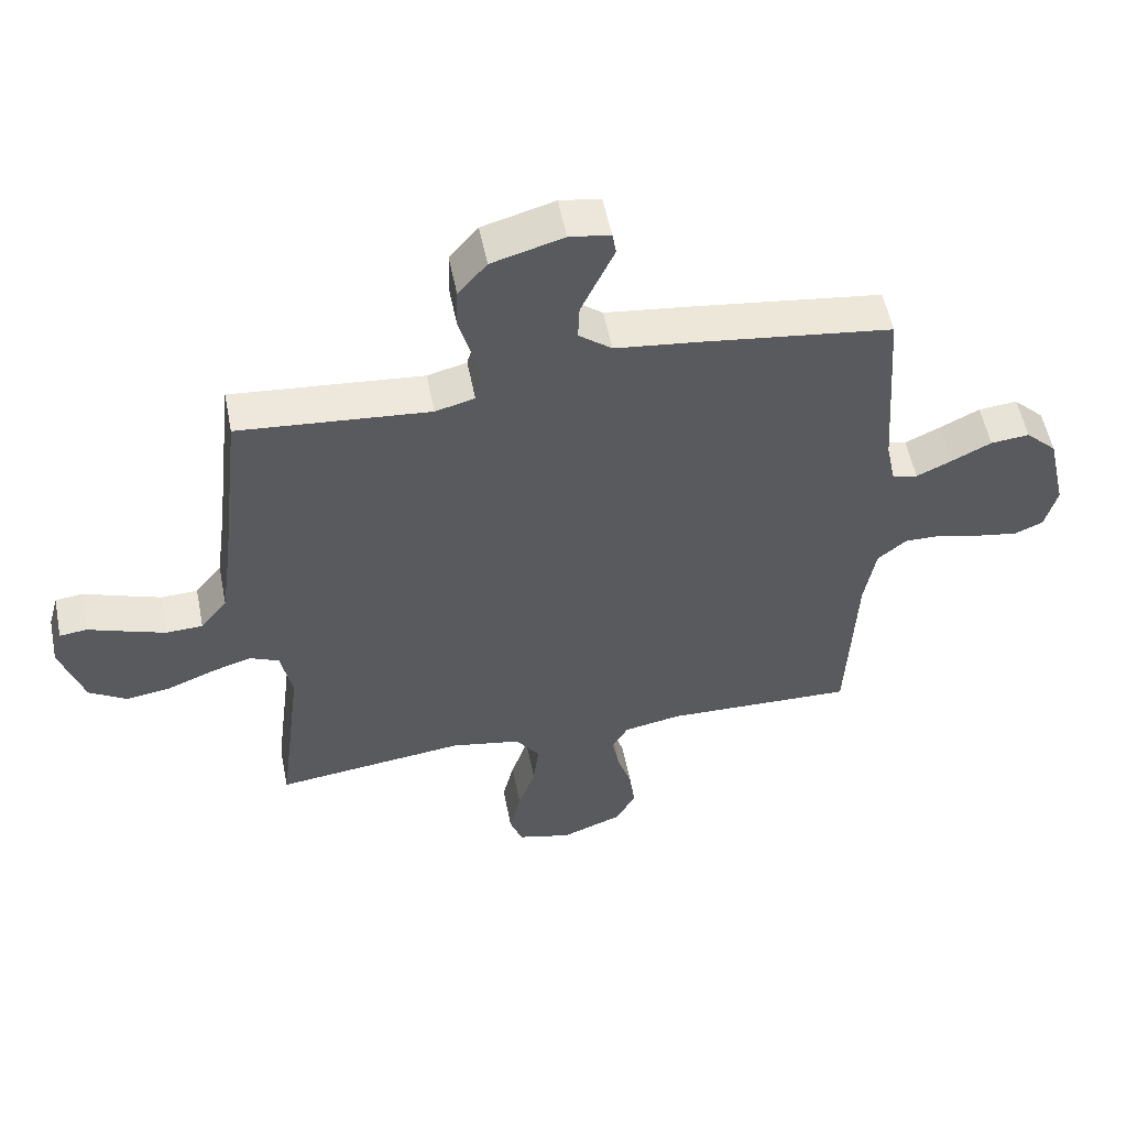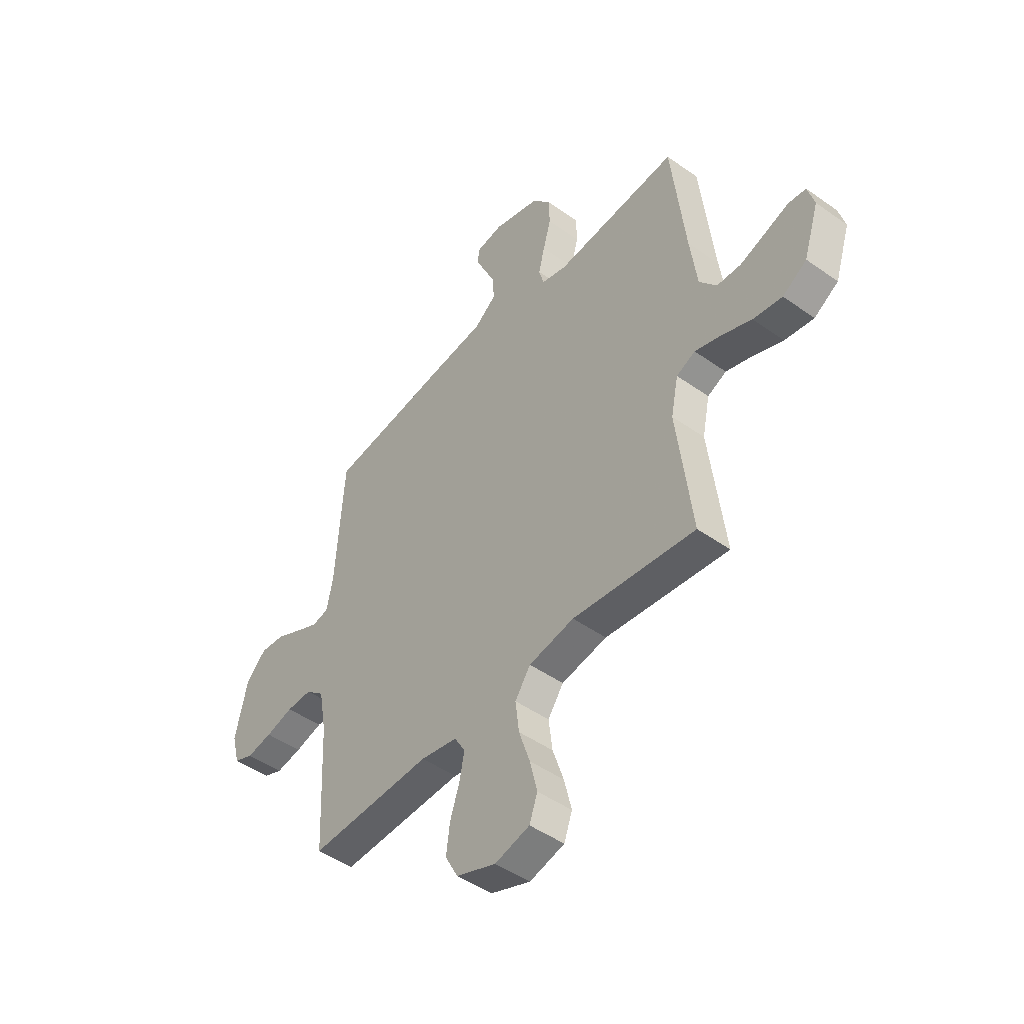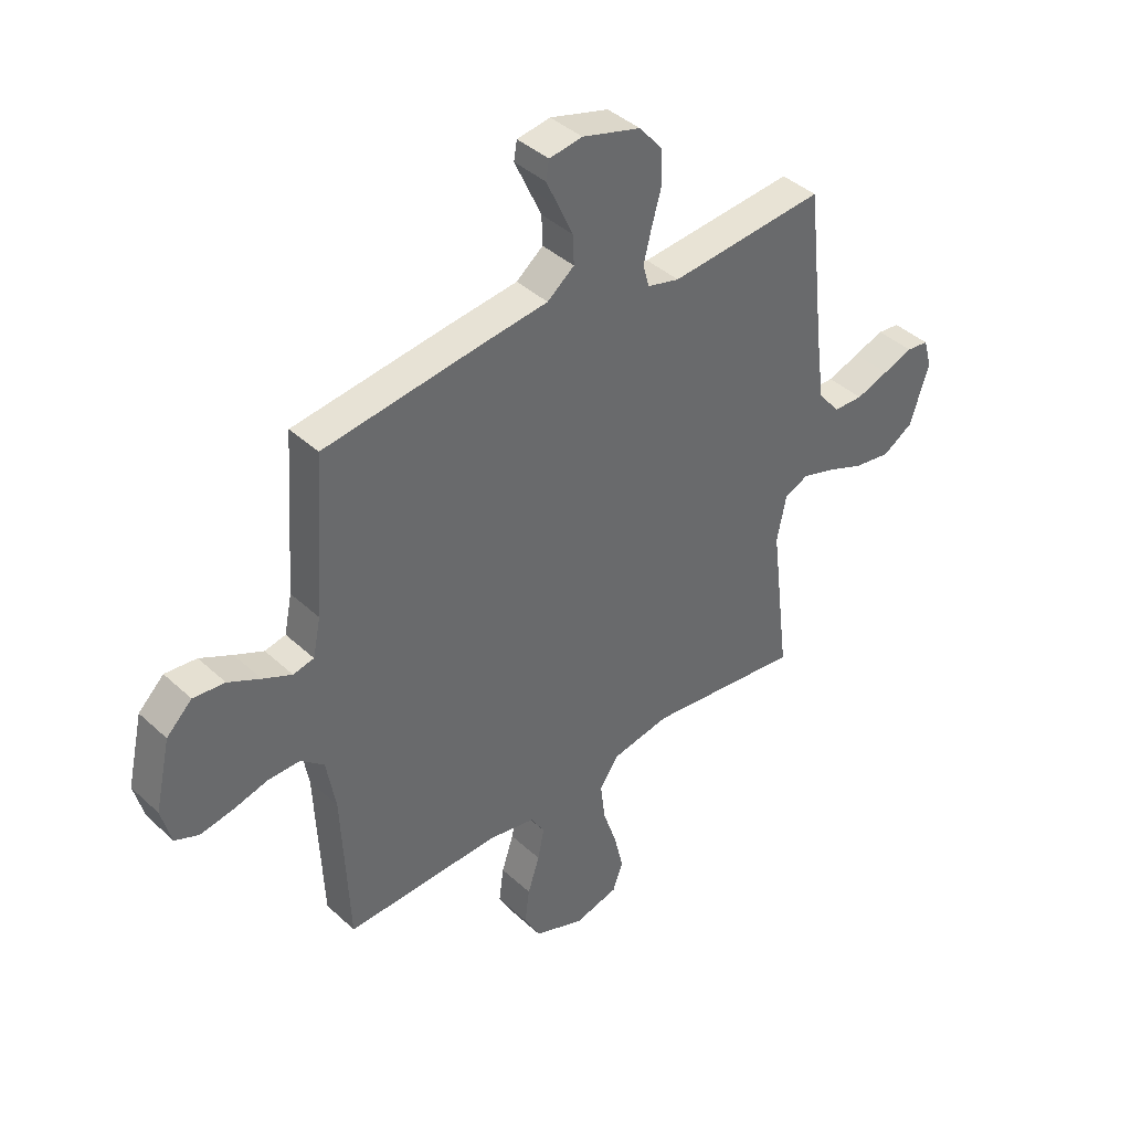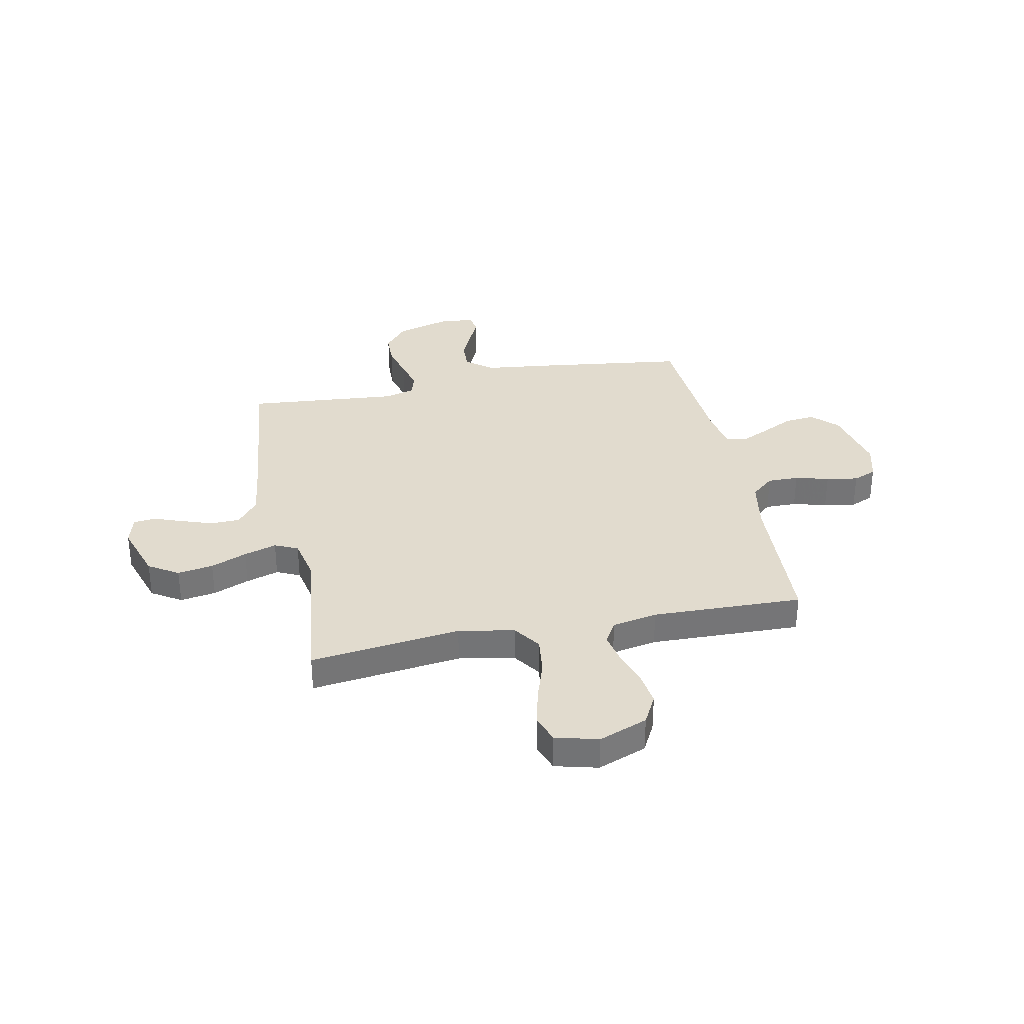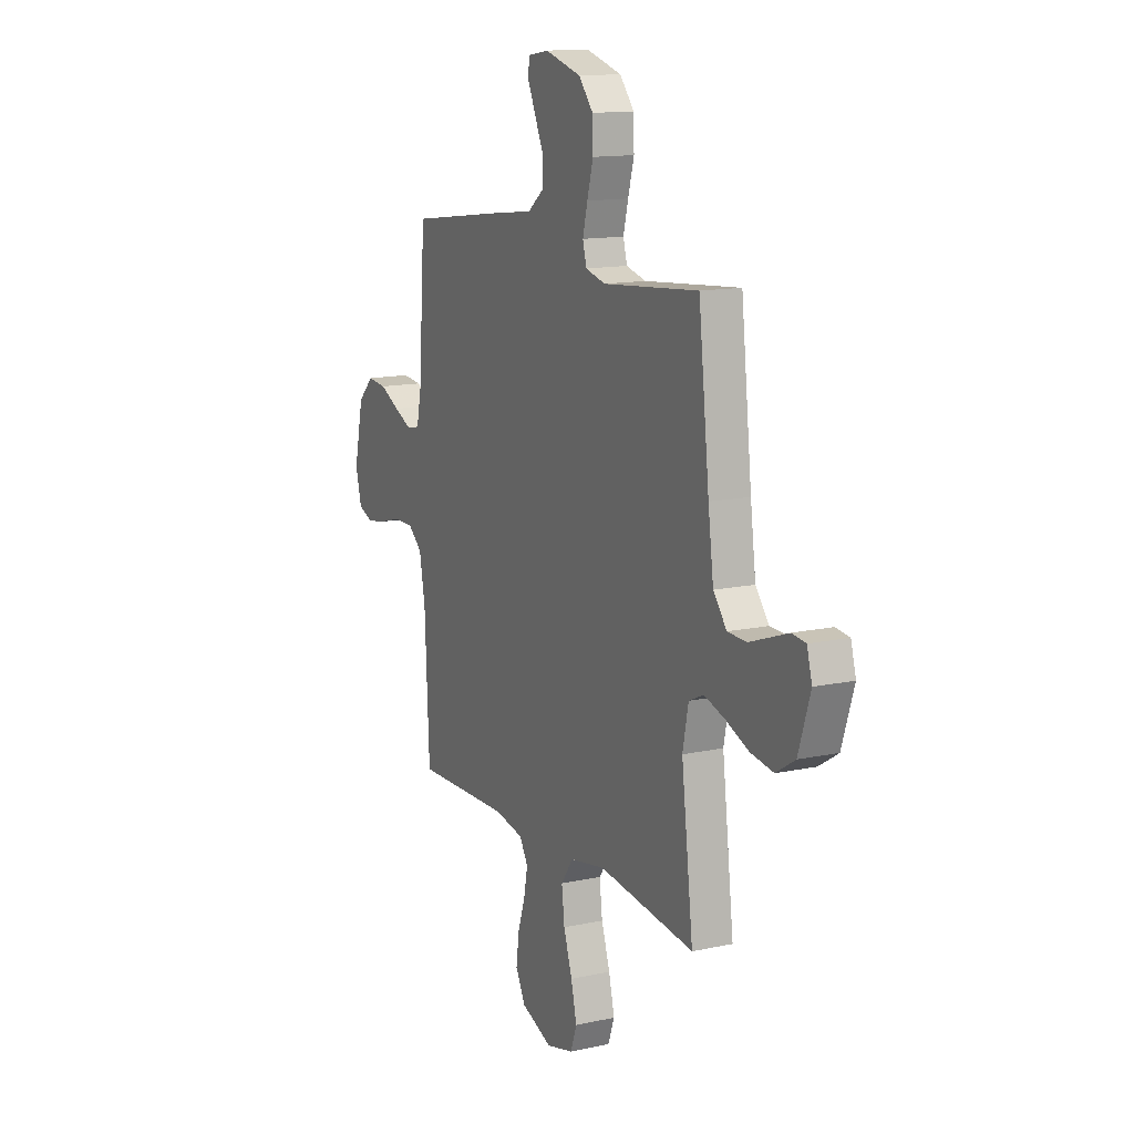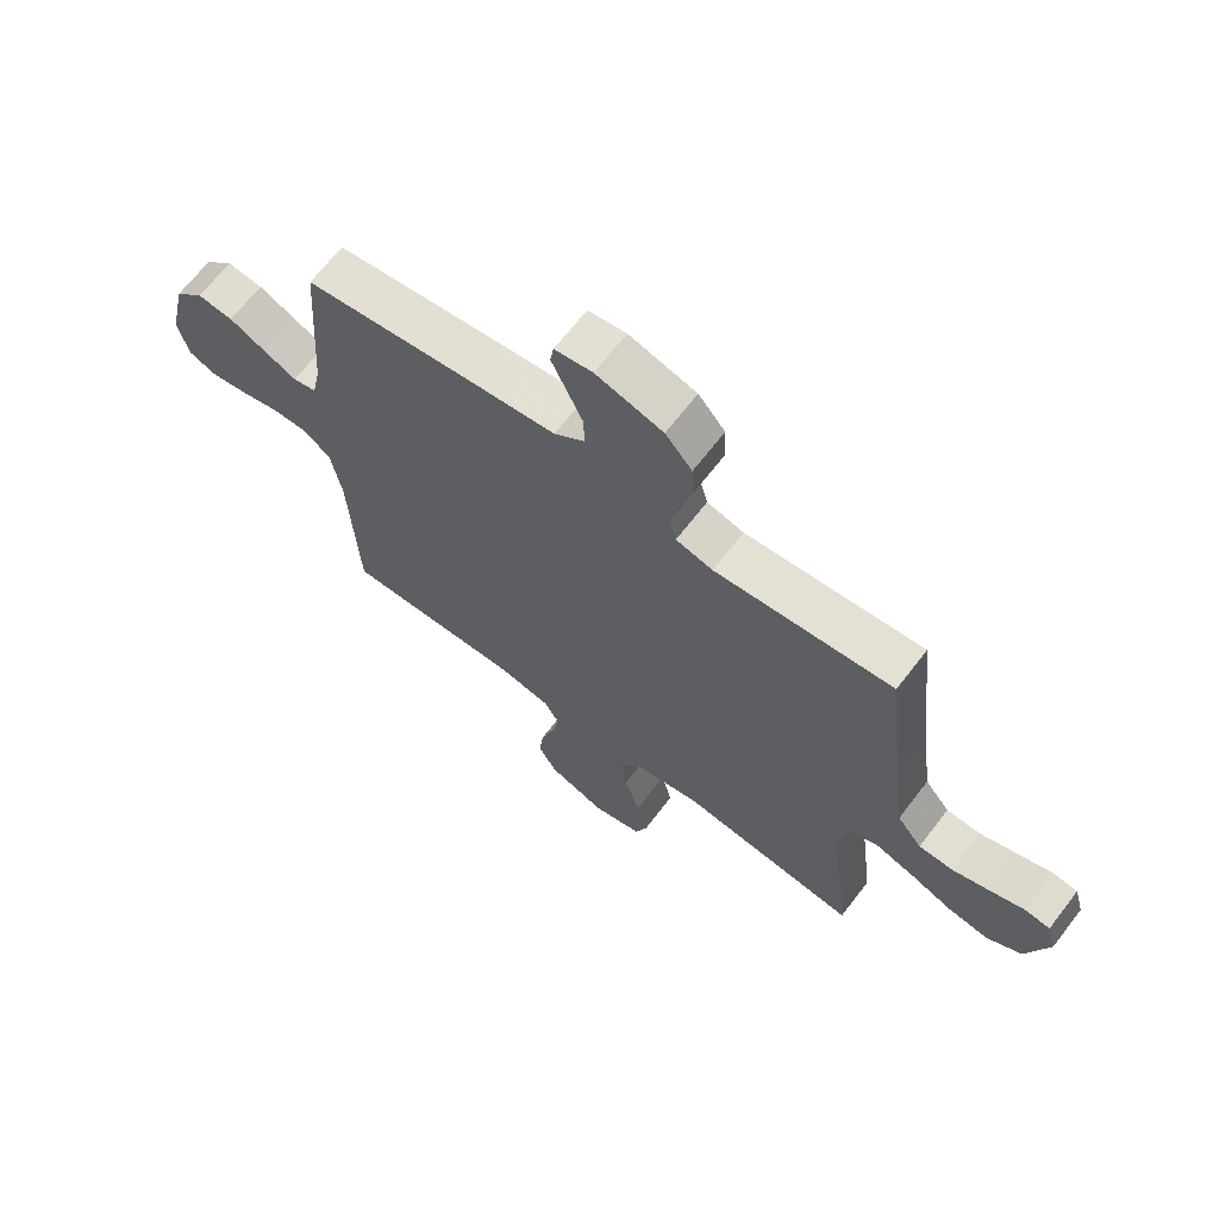
<metadata>
{"format":"obj","ext":"obj","renderer":"f3d","projection":"perspective","resolution":1024,"background":"white","views":[{"elev":54.5,"azim":168.8,"up":"+Z"},{"elev":-47.1,"azim":51.2,"up":"+Z"},{"elev":40.5,"azim":-41.7,"up":"+Z"},{"elev":33.9,"azim":168.4,"up":"+Y"},{"elev":13.6,"azim":64.0,"up":"+Z"},{"elev":67.0,"azim":37.5,"up":"+Z"}]}
</metadata>
<code>
v -0.5 0.07 -0.5
v -0.514 0.07 -0.2
v -0.532 0.07 -0.099
v -0.577 0.07 -0.061
v -0.639 0.07 -0.062
v -0.706 0.07 -0.08
v -0.769 0.07 -0.091
v -0.815 0.07 -0.072
v -0.834 0.07 0
v -0.804 0.07 0.133
v -0.755 0.07 0.181
v -0.694 0.07 0.175
v -0.632 0.07 0.144
v -0.576 0.07 0.118
v -0.536 0.07 0.127
v -0.521 0.07 0.2
v -0.5 0.07 0.5
v -0.2 0.07 0.54
v -0.068 0.07 0.556
v -0.016 0.07 0.597
v -0.018 0.07 0.653
v -0.045 0.07 0.712
v -0.07 0.07 0.766
v -0.064 0.07 0.802
v 0 0.07 0.812
v 0.113 0.07 0.78
v 0.158 0.07 0.727
v 0.16 0.07 0.661
v 0.141 0.07 0.593
v 0.126 0.07 0.533
v 0.138 0.07 0.489
v 0.2 0.07 0.473
v 0.5 0.07 0.5
v 0.534 0.07 0.2
v 0.551 0.07 0.073
v 0.593 0.07 0.021
v 0.651 0.07 0.019
v 0.714 0.07 0.041
v 0.772 0.07 0.062
v 0.815 0.07 0.057
v 0.831 0.07 0
v 0.794 0.07 -0.114
v 0.735 0.07 -0.151
v 0.664 0.07 -0.14
v 0.592 0.07 -0.111
v 0.527 0.07 -0.091
v 0.481 0.07 -0.112
v 0.463 0.07 -0.2
v 0.5 0.07 -0.5
v 0.2 0.07 -0.464
v 0.089 0.07 -0.485
v 0.051 0.07 -0.539
v 0.06 0.07 -0.613
v 0.087 0.07 -0.694
v 0.105 0.07 -0.769
v 0.085 0.07 -0.824
v 0 0.07 -0.846
v -0.097 0.07 -0.809
v -0.128 0.07 -0.751
v -0.119 0.07 -0.683
v -0.096 0.07 -0.613
v -0.084 0.07 -0.552
v -0.11 0.07 -0.508
v -0.2 0.07 -0.491
v -0.5 0 -0.5
v -0.514 0 -0.2
v -0.532 0 -0.099
v -0.577 0 -0.061
v -0.639 0 -0.062
v -0.706 0 -0.08
v -0.769 0 -0.091
v -0.815 0 -0.072
v -0.834 0 0
v -0.804 0 0.133
v -0.755 0 0.181
v -0.694 0 0.175
v -0.632 0 0.144
v -0.576 0 0.118
v -0.536 0 0.127
v -0.521 0 0.2
v -0.5 0 0.5
v -0.2 0 0.54
v -0.068 0 0.556
v -0.016 0 0.597
v -0.018 0 0.653
v -0.045 0 0.712
v -0.07 0 0.766
v -0.064 0 0.802
v 0 0 0.812
v 0.113 0 0.78
v 0.158 0 0.727
v 0.16 0 0.661
v 0.141 0 0.593
v 0.126 0 0.533
v 0.138 0 0.489
v 0.2 0 0.473
v 0.5 0 0.5
v 0.534 0 0.2
v 0.551 0 0.073
v 0.593 0 0.021
v 0.651 0 0.019
v 0.714 0 0.041
v 0.772 0 0.062
v 0.815 0 0.057
v 0.831 0 0
v 0.794 0 -0.114
v 0.735 0 -0.151
v 0.664 0 -0.14
v 0.592 0 -0.111
v 0.527 0 -0.091
v 0.481 0 -0.112
v 0.463 0 -0.2
v 0.5 0 -0.5
v 0.2 0 -0.464
v 0.089 0 -0.485
v 0.051 0 -0.539
v 0.06 0 -0.613
v 0.087 0 -0.694
v 0.105 0 -0.769
v 0.085 0 -0.824
v 0 0 -0.846
v -0.097 0 -0.809
v -0.128 0 -0.751
v -0.119 0 -0.683
v -0.096 0 -0.613
v -0.084 0 -0.552
v -0.11 0 -0.508
v -0.2 0 -0.491
f 59 60 61
f 58 59 61
f 57 58 61
f 56 57 61
f 55 56 61
f 54 55 61
f 53 54 61
f 52 53 61 62
f 51 52 62 63
f 48 49 50
f 51 63 64
f 50 51 64
f 48 50 64
f 47 48 64
f 43 44 45
f 42 43 45
f 41 42 45
f 40 41 45
f 39 40 45
f 38 39 45
f 37 38 45 46
f 36 37 46 47
f 32 33 34
f 31 32 34 35
f 27 28 29
f 26 27 29
f 25 26 29
f 24 25 29
f 23 24 29
f 22 23 29
f 21 22 29 30
f 20 21 30 31
f 16 17 18 19
f 15 16 19
f 36 47 64
f 35 36 64
f 31 35 64
f 20 31 64
f 19 20 64
f 15 19 64
f 11 12 13
f 10 11 13
f 9 10 13
f 8 9 13
f 7 8 13
f 6 7 13
f 5 6 13
f 64 1 2
f 64 2 3
f 14 15 64 3
f 4 5 13 14
f 3 4 14
f 125 124 123
f 125 123 122
f 125 122 121
f 125 121 120
f 125 120 119
f 125 119 118
f 125 118 117
f 126 125 117 116
f 127 126 116 115
f 114 113 112
f 128 127 115
f 128 115 114
f 128 114 112
f 128 112 111
f 109 108 107
f 109 107 106
f 109 106 105
f 109 105 104
f 109 104 103
f 109 103 102
f 110 109 102 101
f 111 110 101 100
f 98 97 96
f 99 98 96 95
f 93 92 91
f 93 91 90
f 93 90 89
f 93 89 88
f 93 88 87
f 93 87 86
f 94 93 86 85
f 95 94 85 84
f 83 82 81 80
f 83 80 79
f 128 111 100
f 128 100 99
f 128 99 95
f 128 95 84
f 128 84 83
f 128 83 79
f 77 76 75
f 77 75 74
f 77 74 73
f 77 73 72
f 77 72 71
f 77 71 70
f 77 70 69
f 66 65 128
f 67 66 128
f 67 128 79 78
f 78 77 69 68
f 78 68 67
f 1 65 66 2
f 2 66 67 3
f 3 67 68 4
f 4 68 69 5
f 5 69 70 6
f 6 70 71 7
f 7 71 72 8
f 8 72 73 9
f 9 73 74 10
f 10 74 75 11
f 11 75 76 12
f 12 76 77 13
f 13 77 78 14
f 14 78 79 15
f 15 79 80 16
f 16 80 81 17
f 17 81 82 18
f 18 82 83 19
f 19 83 84 20
f 20 84 85 21
f 21 85 86 22
f 22 86 87 23
f 23 87 88 24
f 24 88 89 25
f 25 89 90 26
f 26 90 91 27
f 27 91 92 28
f 28 92 93 29
f 29 93 94 30
f 30 94 95 31
f 31 95 96 32
f 32 96 97 33
f 33 97 98 34
f 34 98 99 35
f 35 99 100 36
f 36 100 101 37
f 37 101 102 38
f 38 102 103 39
f 39 103 104 40
f 40 104 105 41
f 41 105 106 42
f 42 106 107 43
f 43 107 108 44
f 44 108 109 45
f 45 109 110 46
f 46 110 111 47
f 47 111 112 48
f 48 112 113 49
f 49 113 114 50
f 50 114 115 51
f 51 115 116 52
f 52 116 117 53
f 53 117 118 54
f 54 118 119 55
f 55 119 120 56
f 56 120 121 57
f 57 121 122 58
f 58 122 123 59
f 59 123 124 60
f 60 124 125 61
f 61 125 126 62
f 62 126 127 63
f 63 127 128 64
f 64 128 65 1

</code>
